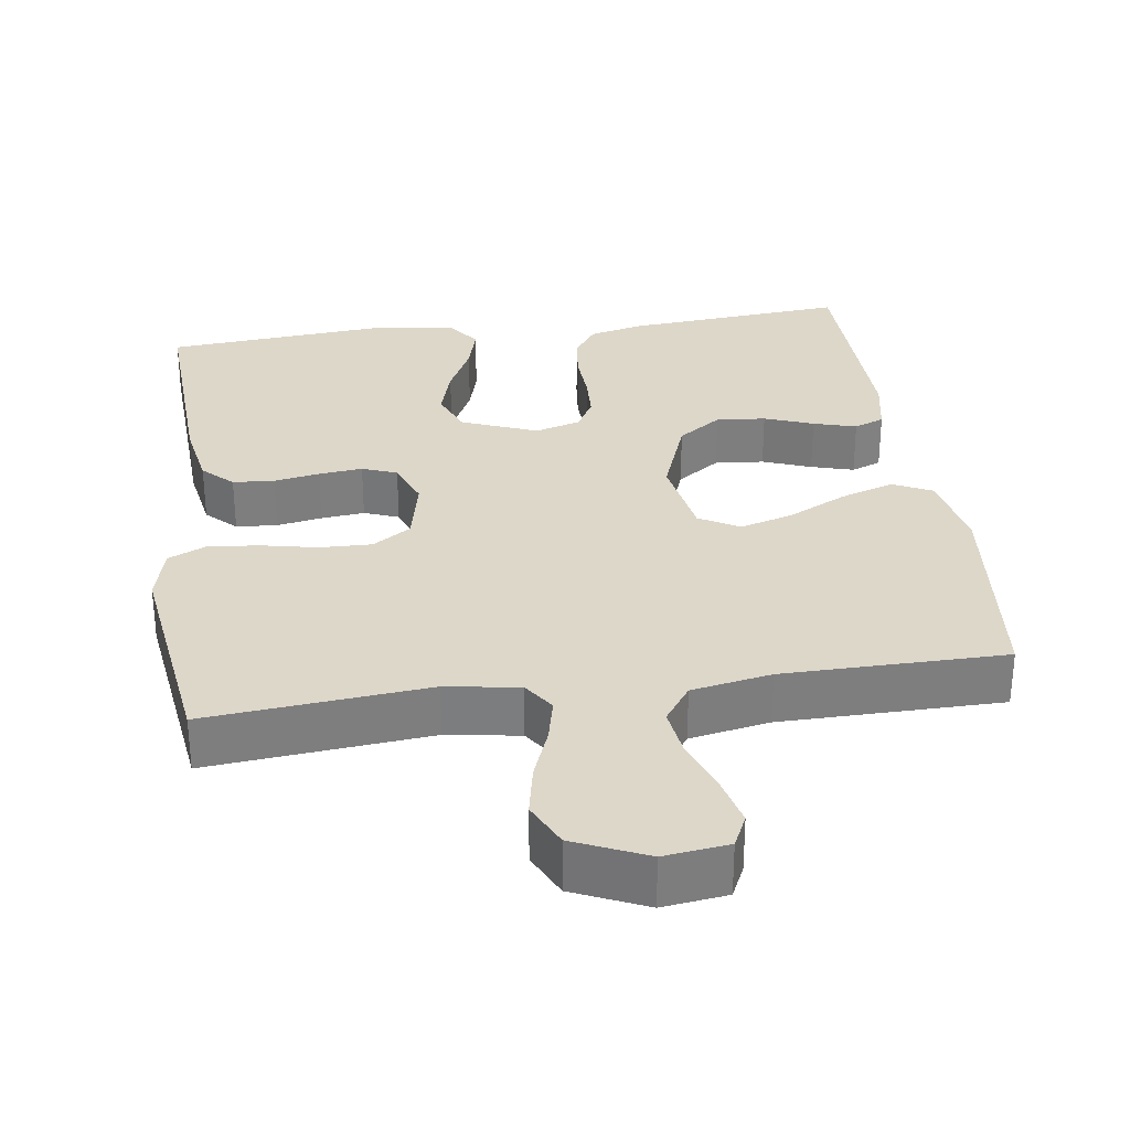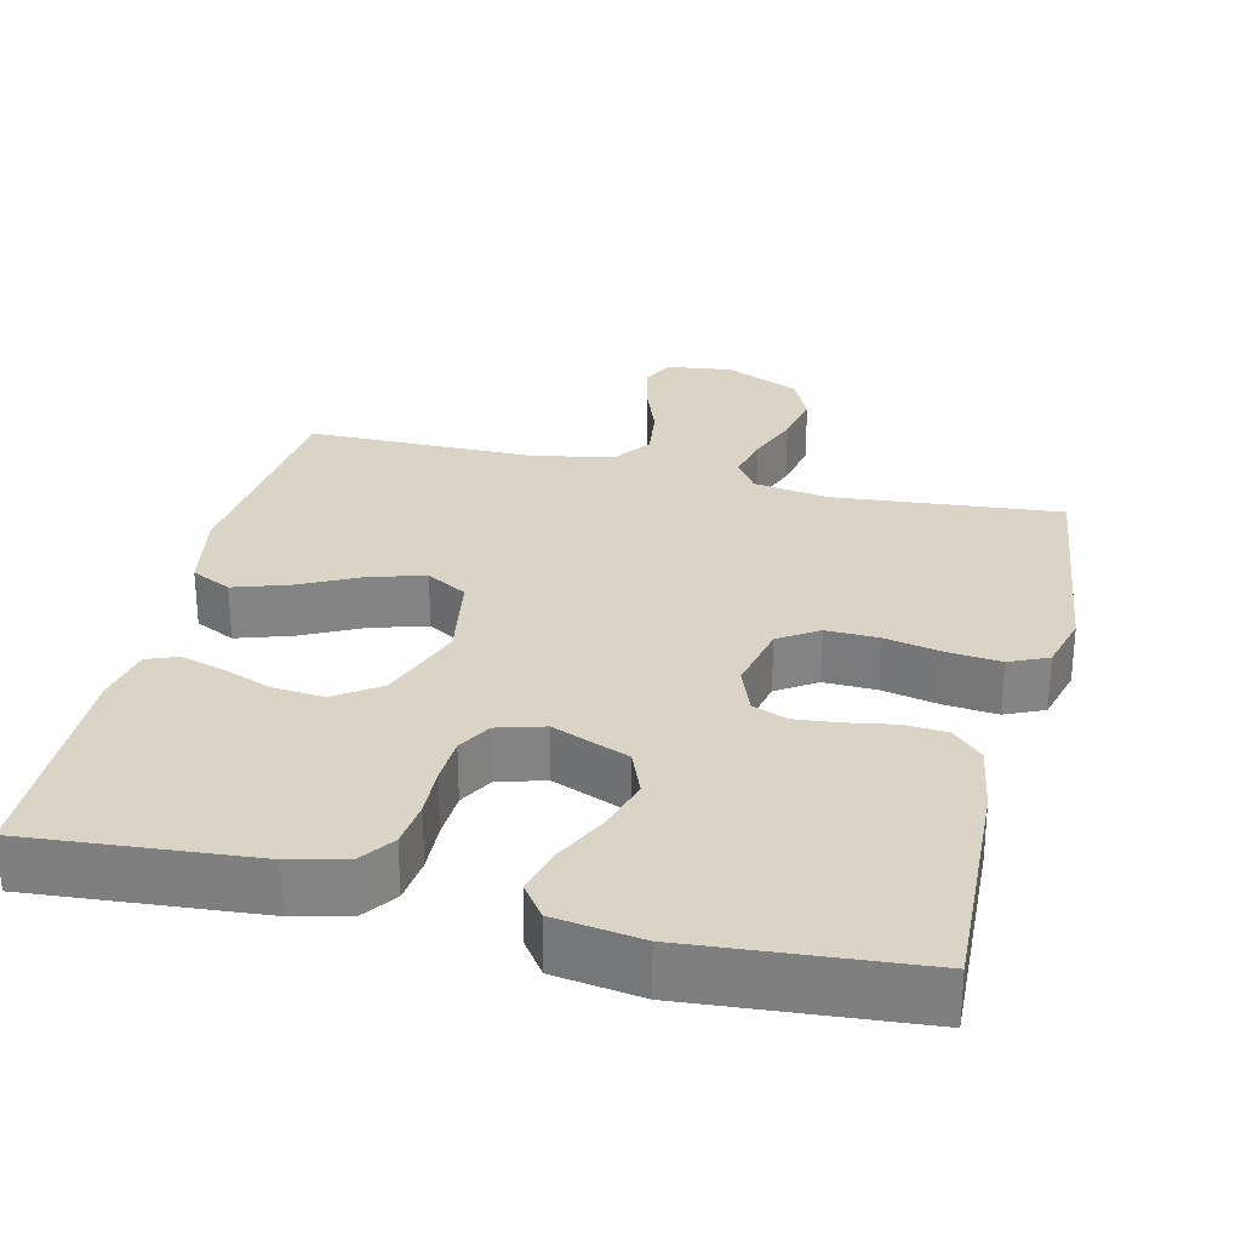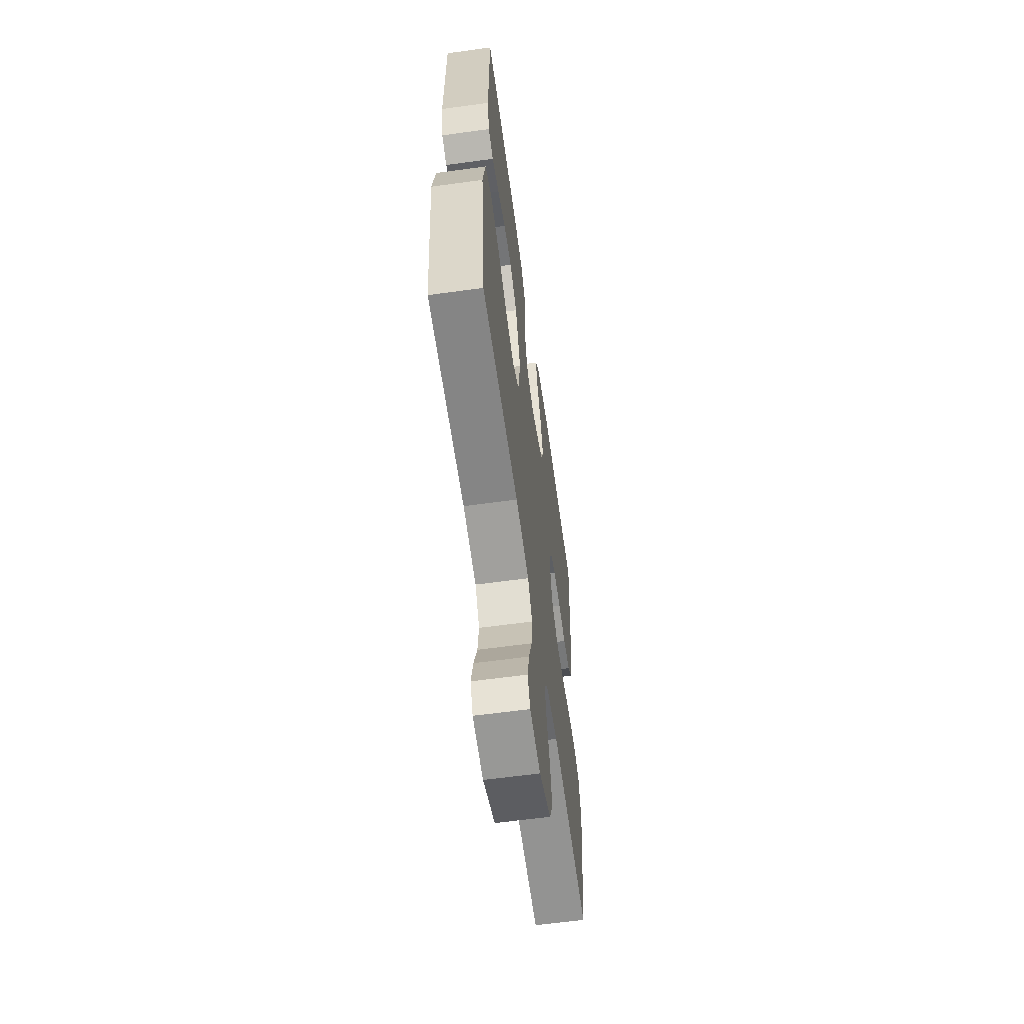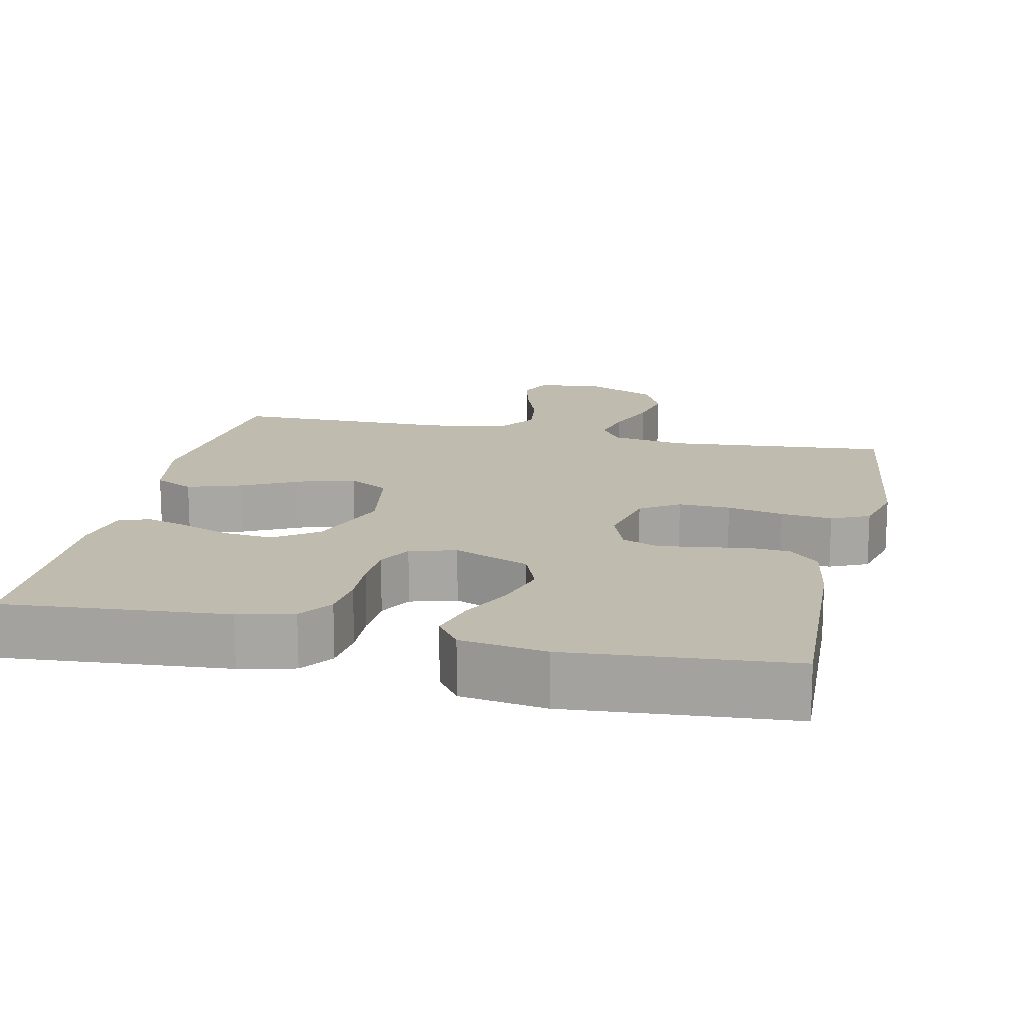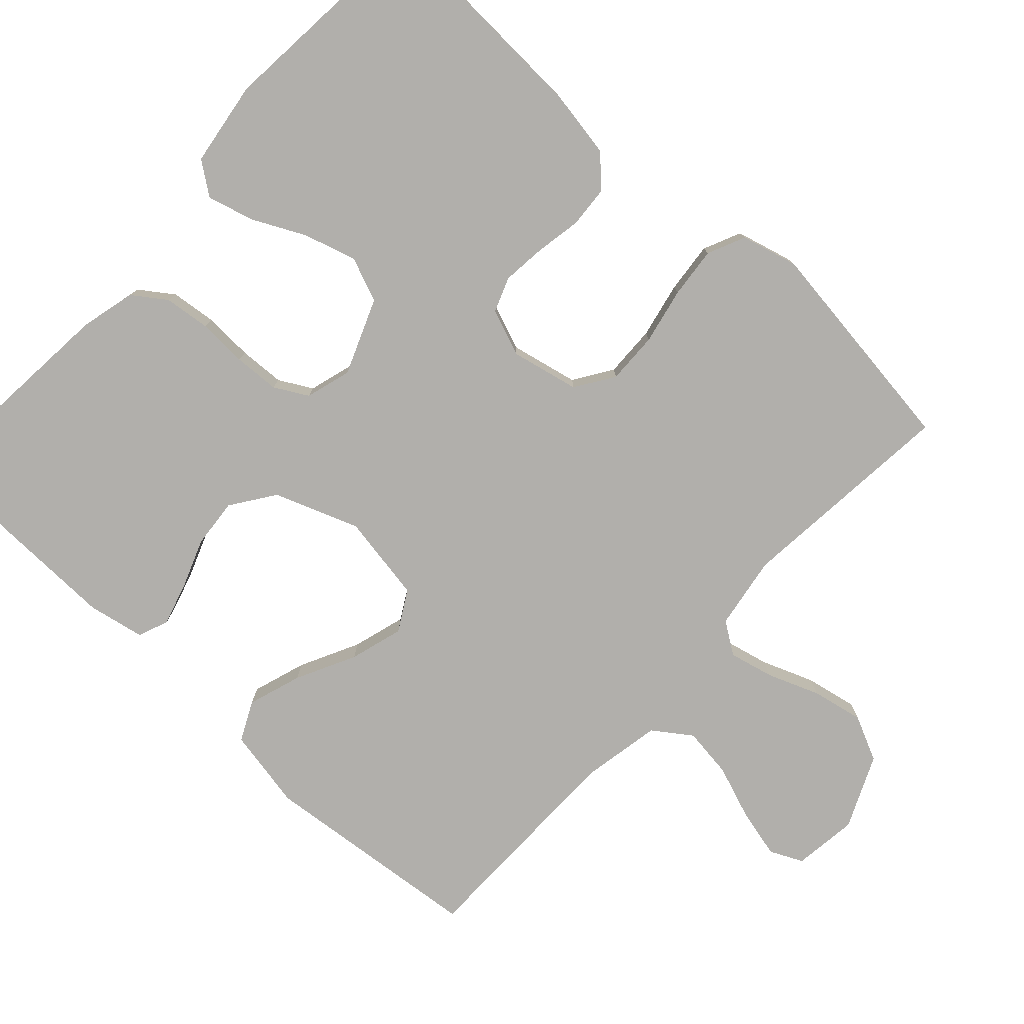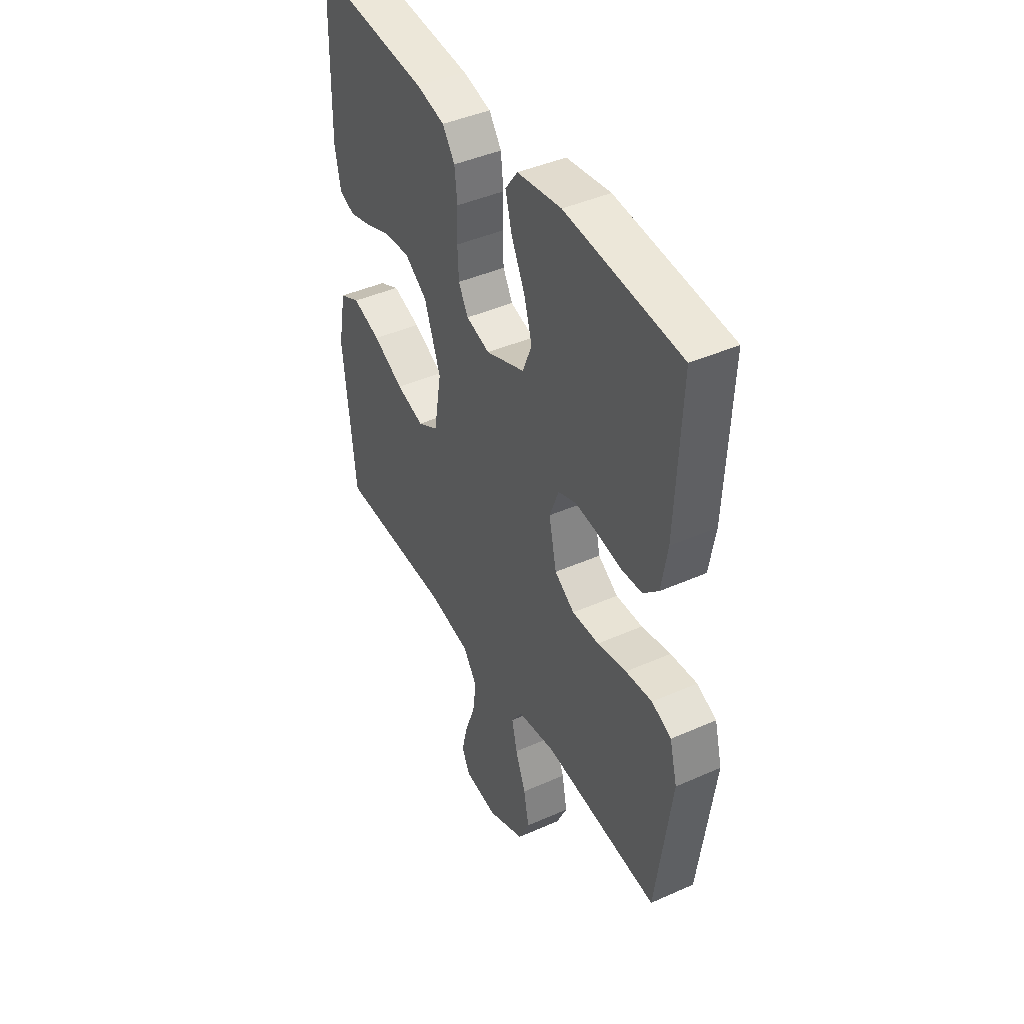
<metadata>
{"format":"obj","ext":"obj","renderer":"f3d","projection":"perspective","resolution":1024,"background":"white","views":[{"elev":30.9,"azim":171.9,"up":"+Y"},{"elev":28.9,"azim":13.5,"up":"+Y"},{"elev":-61.4,"azim":-82.0,"up":"+Z"},{"elev":16.0,"azim":12.5,"up":"+Y"},{"elev":-78.3,"azim":47.3,"up":"+Y"},{"elev":43.0,"azim":62.2,"up":"+Z"}]}
</metadata>
<code>
v 0.5 0.07 -0.5
v 0.2 0.07 -0.472
v 0.101 0.07 -0.488
v 0.072 0.07 -0.531
v 0.086 0.07 -0.591
v 0.113 0.07 -0.661
v 0.127 0.07 -0.731
v 0.098 0.07 -0.792
v 0 0.07 -0.836
v -0.087 0.07 -0.825
v -0.108 0.07 -0.781
v -0.092 0.07 -0.715
v -0.065 0.07 -0.641
v -0.056 0.07 -0.573
v -0.092 0.07 -0.522
v -0.2 0.07 -0.502
v -0.5 0.07 -0.5
v -0.531 0.07 -0.2
v -0.51 0.07 -0.09
v -0.457 0.07 -0.064
v -0.384 0.07 -0.088
v -0.304 0.07 -0.128
v -0.232 0.07 -0.149
v -0.178 0.07 -0.118
v -0.158 0.07 0
v -0.2 0.07 0.114
v -0.259 0.07 0.155
v -0.326 0.07 0.149
v -0.392 0.07 0.124
v -0.45 0.07 0.107
v -0.491 0.07 0.123
v -0.506 0.07 0.2
v -0.5 0.07 0.5
v -0.2 0.07 0.475
v -0.126 0.07 0.457
v -0.094 0.07 0.412
v -0.087 0.07 0.35
v -0.09 0.07 0.283
v -0.087 0.07 0.221
v -0.062 0.07 0.176
v 0 0.07 0.158
v 0.102 0.07 0.199
v 0.126 0.07 0.259
v 0.105 0.07 0.33
v 0.07 0.07 0.401
v 0.053 0.07 0.464
v 0.085 0.07 0.508
v 0.2 0.07 0.525
v 0.5 0.07 0.5
v 0.486 0.07 0.2
v 0.47 0.07 0.107
v 0.43 0.07 0.068
v 0.374 0.07 0.064
v 0.312 0.07 0.075
v 0.253 0.07 0.081
v 0.206 0.07 0.063
v 0.182 0.07 0
v 0.202 0.07 -0.092
v 0.254 0.07 -0.126
v 0.324 0.07 -0.124
v 0.4 0.07 -0.108
v 0.469 0.07 -0.101
v 0.52 0.07 -0.124
v 0.54 0.07 -0.2
v 0.5 0 -0.5
v 0.2 0 -0.472
v 0.101 0 -0.488
v 0.072 0 -0.531
v 0.086 0 -0.591
v 0.113 0 -0.661
v 0.127 0 -0.731
v 0.098 0 -0.792
v 0 0 -0.836
v -0.087 0 -0.825
v -0.108 0 -0.781
v -0.092 0 -0.715
v -0.065 0 -0.641
v -0.056 0 -0.573
v -0.092 0 -0.522
v -0.2 0 -0.502
v -0.5 0 -0.5
v -0.531 0 -0.2
v -0.51 0 -0.09
v -0.457 0 -0.064
v -0.384 0 -0.088
v -0.304 0 -0.128
v -0.232 0 -0.149
v -0.178 0 -0.118
v -0.158 0 0
v -0.2 0 0.114
v -0.259 0 0.155
v -0.326 0 0.149
v -0.392 0 0.124
v -0.45 0 0.107
v -0.491 0 0.123
v -0.506 0 0.2
v -0.5 0 0.5
v -0.2 0 0.475
v -0.126 0 0.457
v -0.094 0 0.412
v -0.087 0 0.35
v -0.09 0 0.283
v -0.087 0 0.221
v -0.062 0 0.176
v 0 0 0.158
v 0.102 0 0.199
v 0.126 0 0.259
v 0.105 0 0.33
v 0.07 0 0.401
v 0.053 0 0.464
v 0.085 0 0.508
v 0.2 0 0.525
v 0.5 0 0.5
v 0.486 0 0.2
v 0.47 0 0.107
v 0.43 0 0.068
v 0.374 0 0.064
v 0.312 0 0.075
v 0.253 0 0.081
v 0.206 0 0.063
v 0.182 0 0
v 0.202 0 -0.092
v 0.254 0 -0.126
v 0.324 0 -0.124
v 0.4 0 -0.108
v 0.469 0 -0.101
v 0.52 0 -0.124
v 0.54 0 -0.2
f 64 1 2
f 63 64 2
f 62 63 2
f 61 62 2
f 60 61 2
f 59 60 2 3
f 58 59 3 4
f 57 58 4
f 52 53 54
f 51 52 54
f 50 51 54
f 49 50 54
f 48 49 54
f 47 48 54
f 46 47 54
f 45 46 54
f 44 45 54
f 43 44 54 55
f 42 43 55 56
f 36 37 38
f 35 36 38
f 34 35 38
f 33 34 38
f 32 33 38
f 31 32 38
f 30 31 38
f 29 30 38
f 28 29 38
f 27 28 38 39
f 26 27 39 40
f 20 21 22
f 19 20 22
f 18 19 22
f 17 18 22
f 16 17 22
f 15 16 22 23
f 14 15 23 24
f 11 12 13
f 10 11 13
f 9 10 13
f 8 9 13
f 7 8 13
f 6 7 13
f 5 6 13
f 4 5 13 14
f 14 24 25
f 4 14 25
f 57 4 25
f 56 57 25
f 42 56 25
f 41 42 25
f 25 26 40 41
f 66 65 128
f 66 128 127
f 66 127 126
f 66 126 125
f 66 125 124
f 67 66 124 123
f 68 67 123 122
f 68 122 121
f 118 117 116
f 118 116 115
f 118 115 114
f 118 114 113
f 118 113 112
f 118 112 111
f 118 111 110
f 118 110 109
f 118 109 108
f 119 118 108 107
f 120 119 107 106
f 102 101 100
f 102 100 99
f 102 99 98
f 102 98 97
f 102 97 96
f 102 96 95
f 102 95 94
f 102 94 93
f 102 93 92
f 103 102 92 91
f 104 103 91 90
f 86 85 84
f 86 84 83
f 86 83 82
f 86 82 81
f 86 81 80
f 87 86 80 79
f 88 87 79 78
f 77 76 75
f 77 75 74
f 77 74 73
f 77 73 72
f 77 72 71
f 77 71 70
f 77 70 69
f 78 77 69 68
f 89 88 78
f 89 78 68
f 89 68 121
f 89 121 120
f 89 120 106
f 89 106 105
f 105 104 90 89
f 1 65 66 2
f 2 66 67 3
f 3 67 68 4
f 4 68 69 5
f 5 69 70 6
f 6 70 71 7
f 7 71 72 8
f 8 72 73 9
f 9 73 74 10
f 10 74 75 11
f 11 75 76 12
f 12 76 77 13
f 13 77 78 14
f 14 78 79 15
f 15 79 80 16
f 16 80 81 17
f 17 81 82 18
f 18 82 83 19
f 19 83 84 20
f 20 84 85 21
f 21 85 86 22
f 22 86 87 23
f 23 87 88 24
f 24 88 89 25
f 25 89 90 26
f 26 90 91 27
f 27 91 92 28
f 28 92 93 29
f 29 93 94 30
f 30 94 95 31
f 31 95 96 32
f 32 96 97 33
f 33 97 98 34
f 34 98 99 35
f 35 99 100 36
f 36 100 101 37
f 37 101 102 38
f 38 102 103 39
f 39 103 104 40
f 40 104 105 41
f 41 105 106 42
f 42 106 107 43
f 43 107 108 44
f 44 108 109 45
f 45 109 110 46
f 46 110 111 47
f 47 111 112 48
f 48 112 113 49
f 49 113 114 50
f 50 114 115 51
f 51 115 116 52
f 52 116 117 53
f 53 117 118 54
f 54 118 119 55
f 55 119 120 56
f 56 120 121 57
f 57 121 122 58
f 58 122 123 59
f 59 123 124 60
f 60 124 125 61
f 61 125 126 62
f 62 126 127 63
f 63 127 128 64
f 64 128 65 1

</code>
